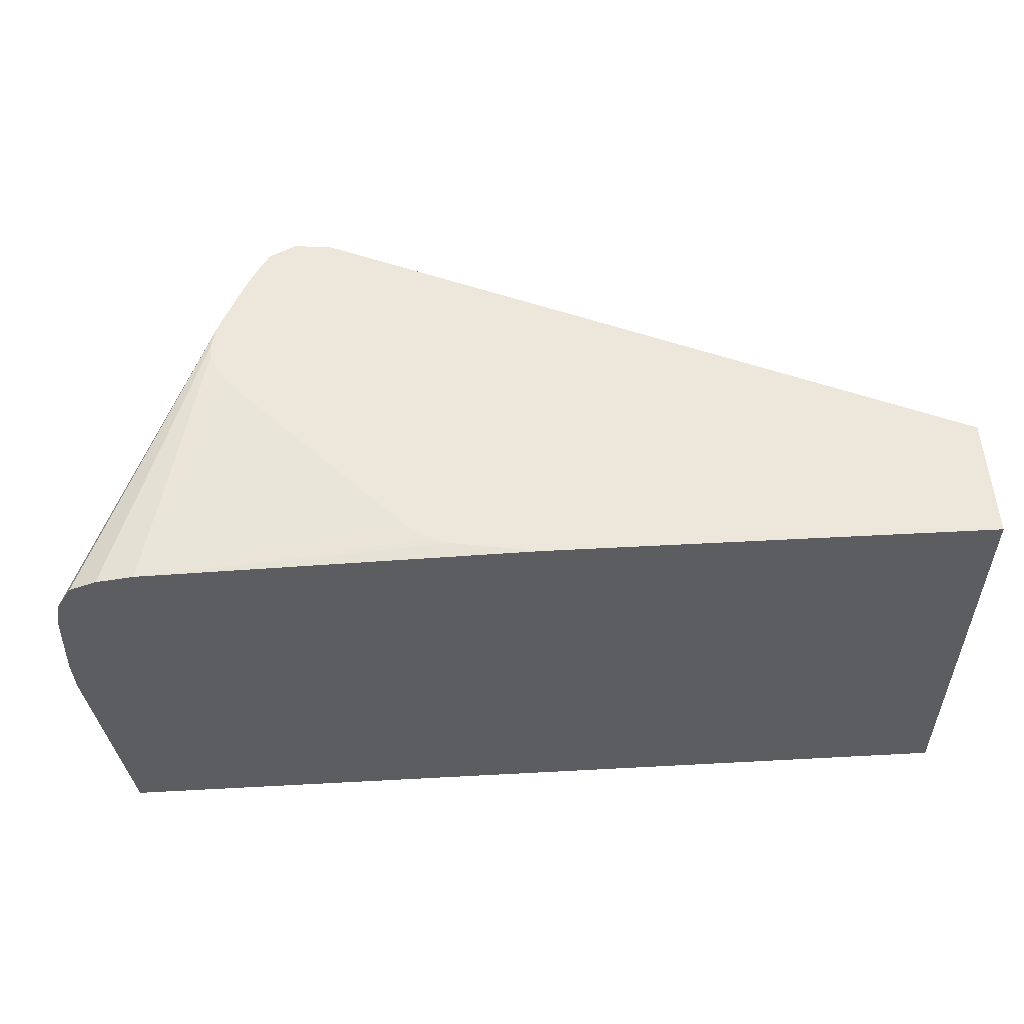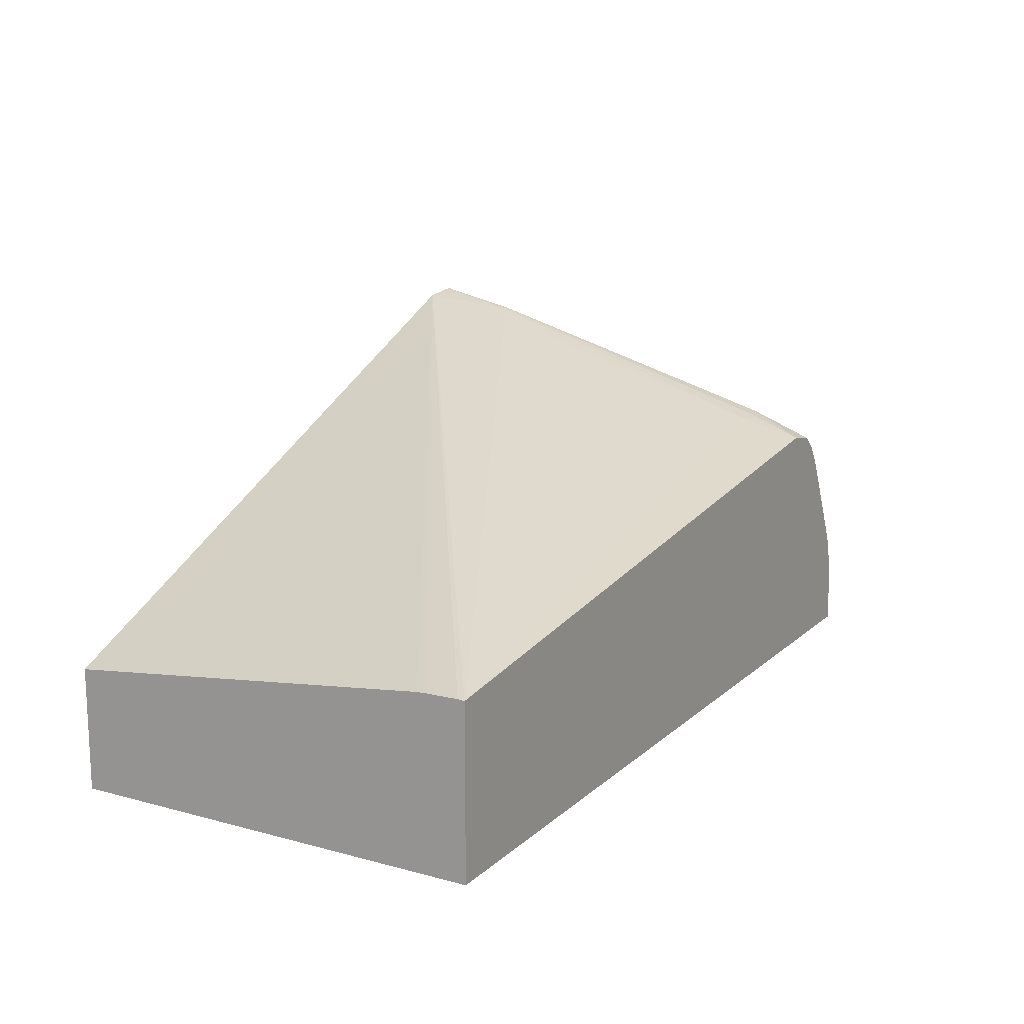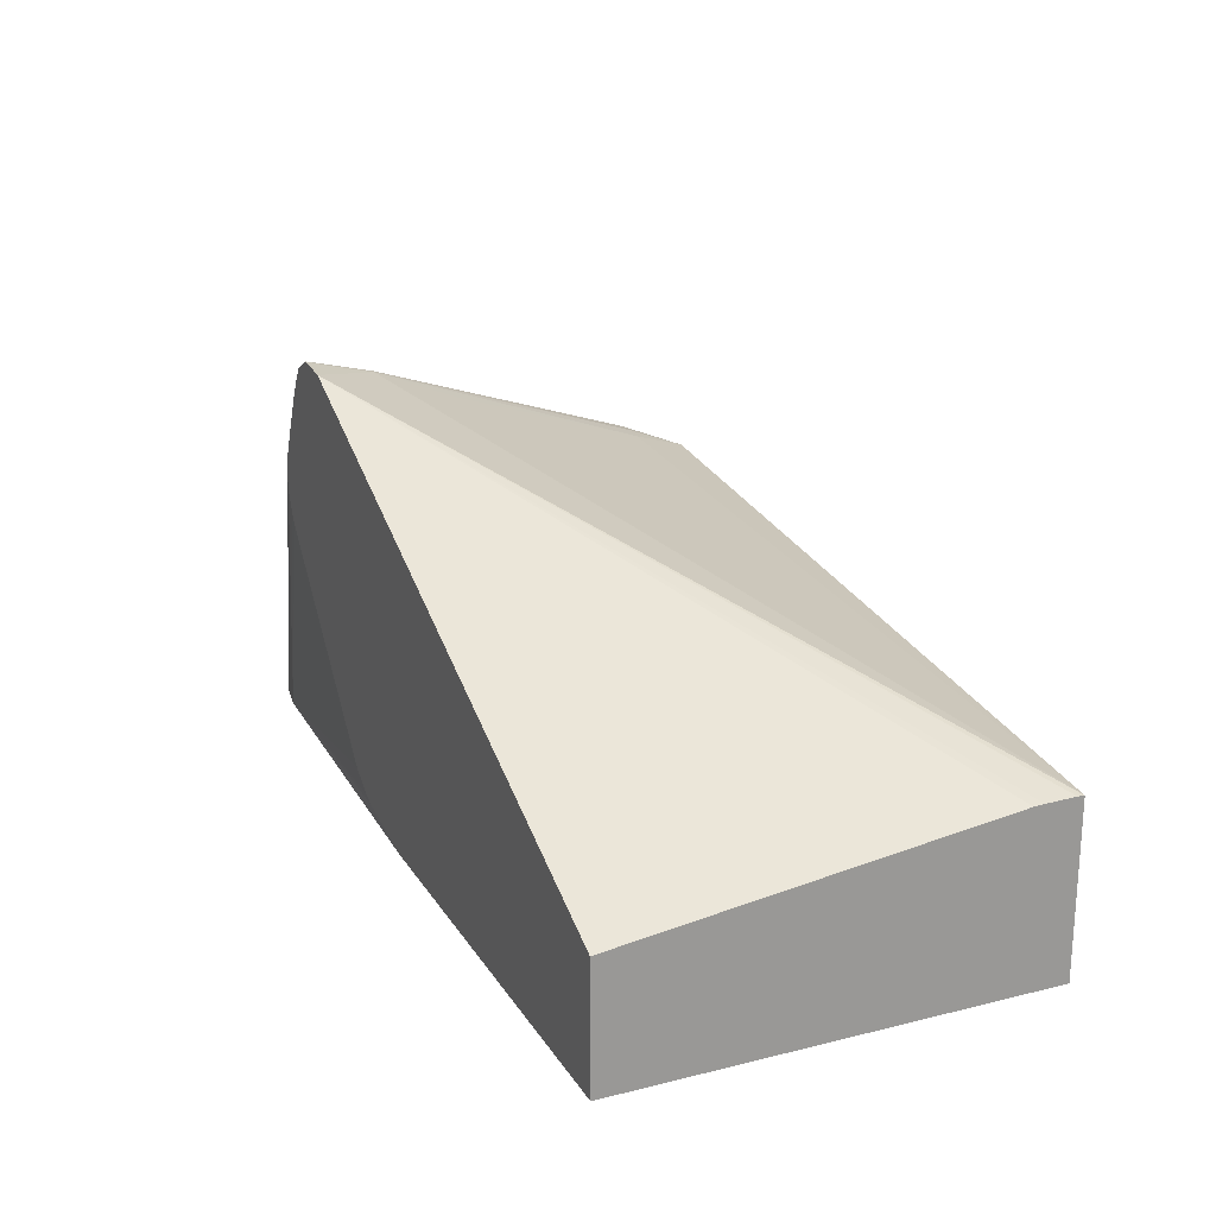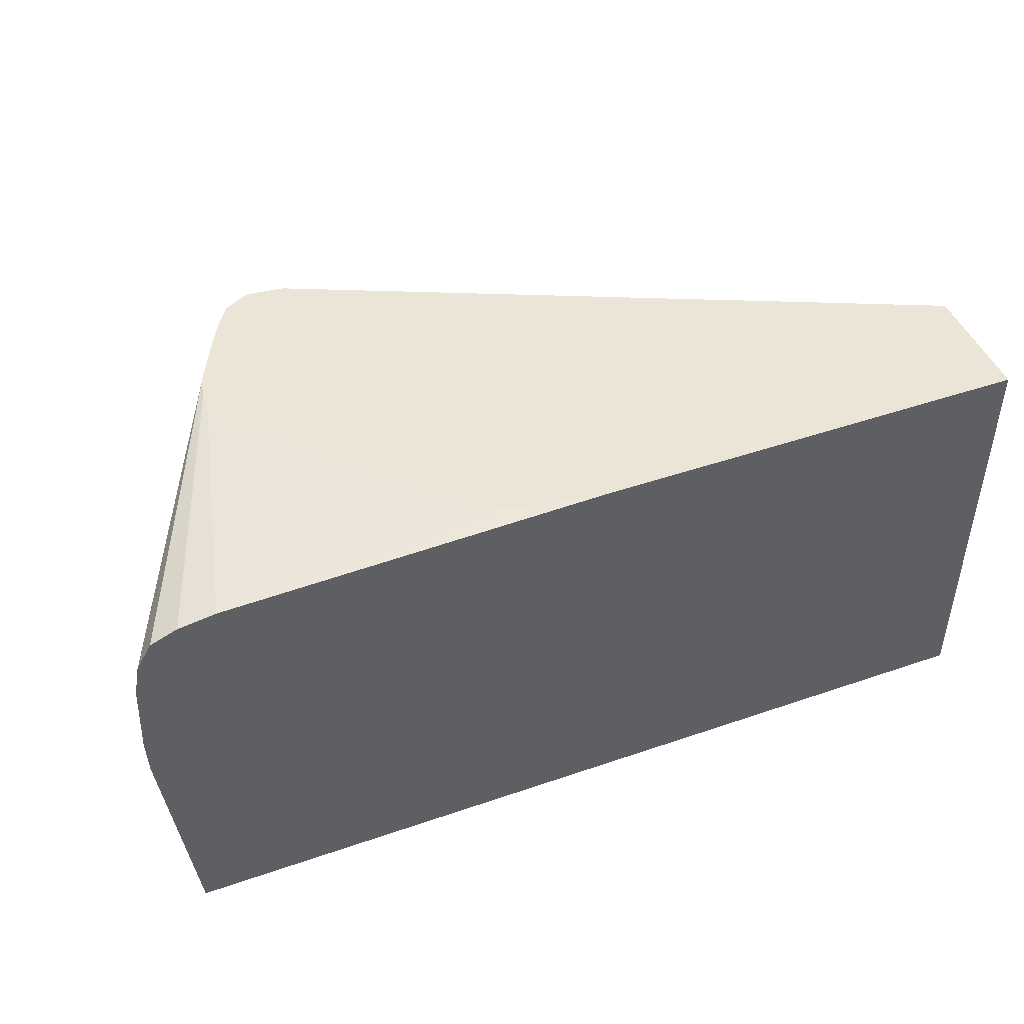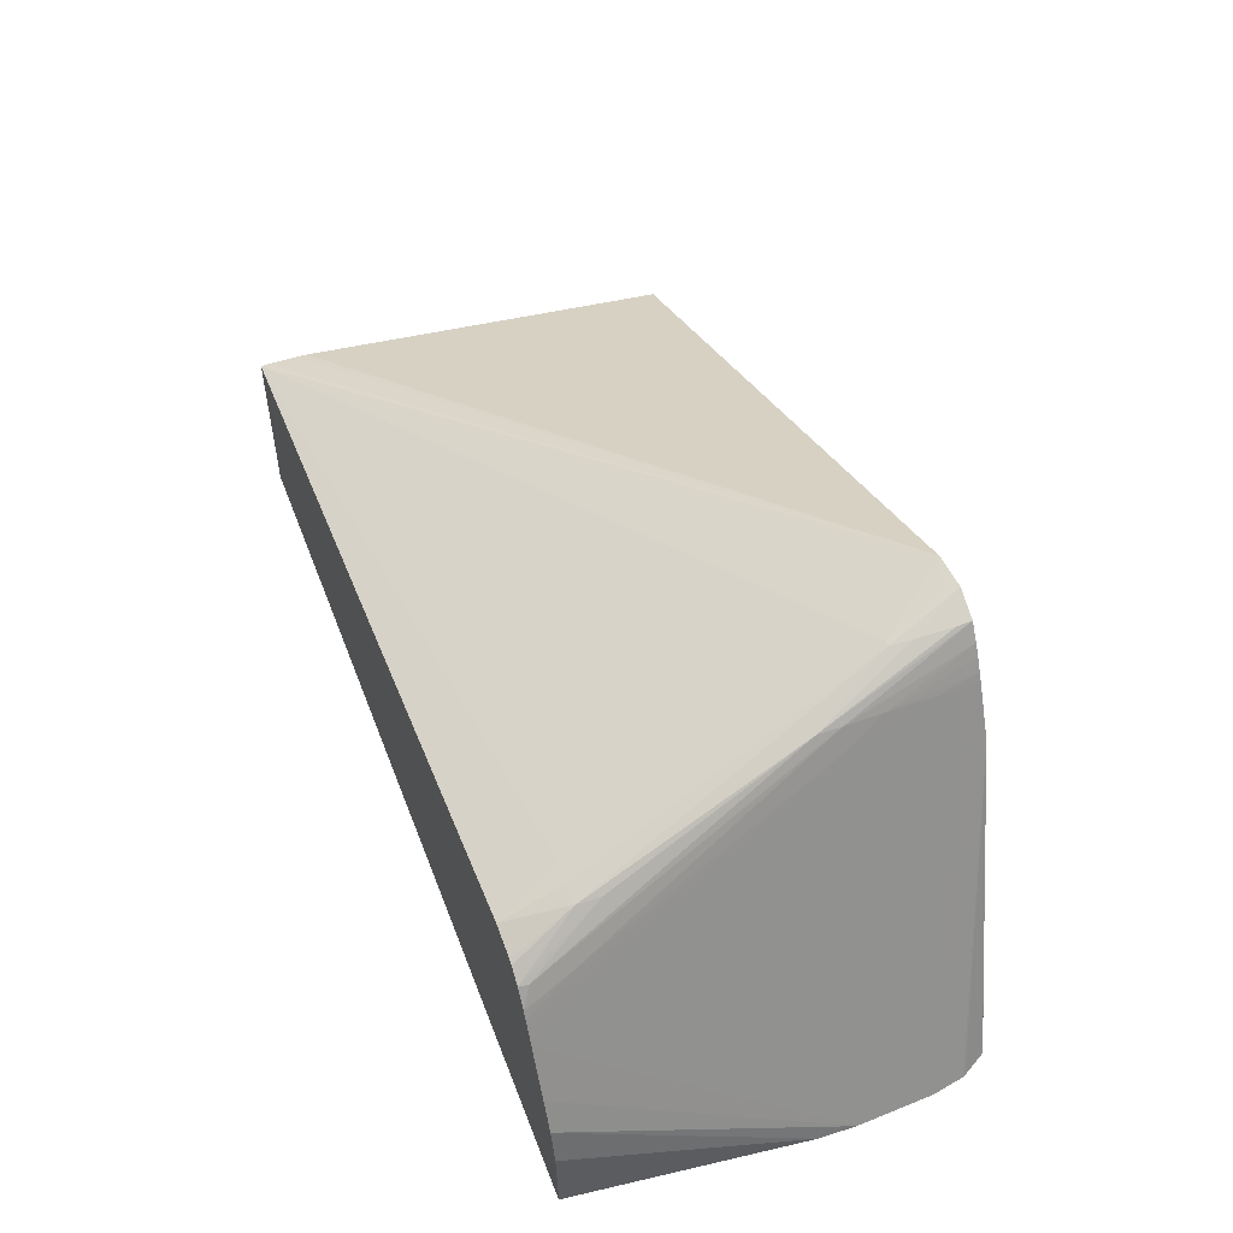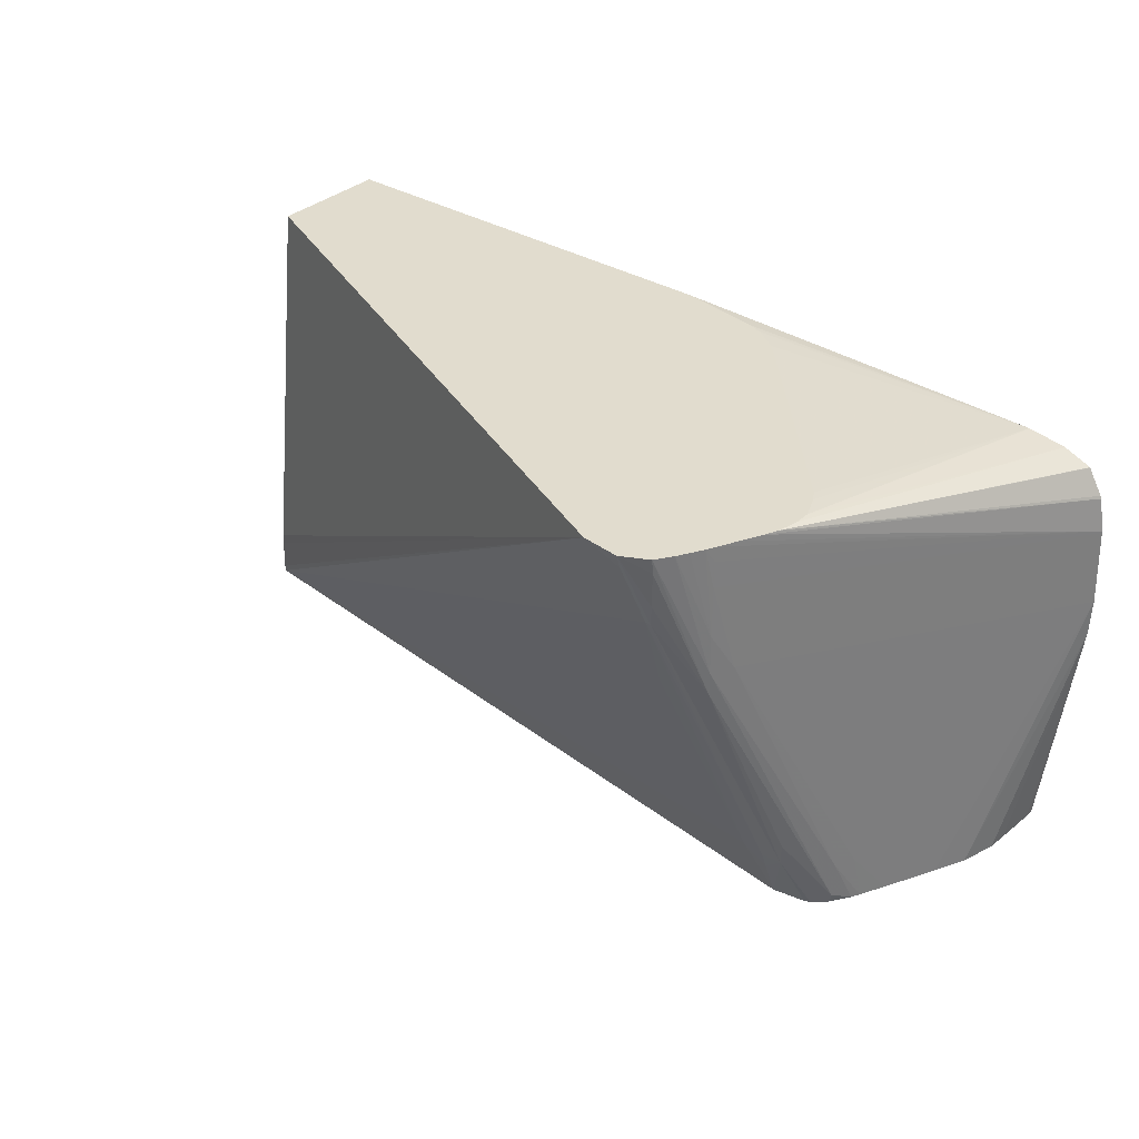
<metadata>
{"format":"obj","ext":"obj","renderer":"f3d","projection":"perspective","resolution":1024,"background":"white","views":[{"elev":53.6,"azim":-3.3,"up":"+Z"},{"elev":14.8,"azim":119.9,"up":"+Y"},{"elev":20.9,"azim":66.2,"up":"+Y"},{"elev":45.8,"azim":-21.6,"up":"+Z"},{"elev":52.3,"azim":-110.8,"up":"+Y"},{"elev":34.1,"azim":-140.5,"up":"+Z"}]}
</metadata>
<code>
v -0.02946 0.02119 -0.01821
v -0.03027 0.02119 -0.01141
v -0.02946 0.02143 -0.01821
v -0.00355 0.02119 -0.01821
v -0.0303 0.02119 -0.01033
v -0.02905 0.02427 -0.01821
v -0.02934 0.02323 -0.01821
v -0.02938 0.02268 -0.01821
v -0.00355 0.02622 -0.01821
v -0.00355 0.02119 -0.005562
v -0.02789 0.02663 -0.01821
v -0.02862 0.02518 -0.01821
v -0.03021 0.02119 -0.008154
v -0.02499 0.03151 -0.006712
v -0.02537 0.03098 -0.009241
v -0.00355 0.02623 -0.01809
v -0.02556 0.02872 -0.01821
v -0.02492 0.02939 -0.01639
v -0.02357 0.03166 -0.01011
v -0.02379 0.03263 -0.007668
v -0.02225 0.03315 -0.005562
v -0.01648 0.02119 -0.005562
v -0.00355 0.02483 -0.005562
v -0.02737 0.02756 -0.01685
v -0.02753 0.02735 -0.01821
v -0.03021 0.02119 -0.0081
v -0.02498 0.03147 -0.00598
v -0.02484 0.0317 -0.005562
v -0.02503 0.03156 -0.008154
v -0.02505 0.03158 -0.009241
v -0.02709 0.02811 -0.01685
v -0.00355 0.02623 -0.018
v -0.02649 0.02855 -0.01821
v -0.02613 0.02938 -0.01641
v -0.02555 0.02919 -0.01699
v -0.02555 0.0294 -0.01645
v -0.02395 0.03263 -0.007668
v -0.02337 0.03314 -0.00598
v -0.02337 0.03327 -0.005562
v -0.00355 0.0262 -0.01679
v -0.00355 0.02622 -0.0171
v -0.0187 0.02156 -0.005562
v -0.02772 0.02119 -0.005876
v -0.0274 0.02758 -0.01821
v -0.03003 0.02119 -0.007157
v -0.02555 0.03027 -0.005562
v -0.02523 0.03091 -0.005562
v -0.02497 0.03145 -0.005562
v -0.02464 0.03207 -0.005562
v -0.02445 0.0324 -0.005562
v -0.02413 0.03287 -0.005562
v -0.02503 0.03156 -0.00993
v -0.02708 0.02813 -0.01794
v -0.02663 0.02848 -0.01821
v -0.02704 0.02813 -0.01821
v -0.02619 0.02945 -0.01576
v -0.02404 0.03271 -0.007066
v -0.02413 0.03284 -0.00598
v -0.01894 0.0216 -0.005562
v -0.01939 0.02176 -0.005562
v -0.02013 0.02224 -0.005562
v -0.02016 0.02226 -0.005562
v -0.02018 0.02228 -0.005562
v -0.02538 0.02789 -0.005562
v -0.02557 0.0282 -0.005562
v -0.02584 0.02884 -0.005562
v -0.02773 0.02119 -0.005877
v -0.03 0.02119 -0.007075
v -0.02571 0.02989 -0.005562
v -0.02584 0.02929 -0.005562
v -0.02881 0.02119 -0.006046
v -0.02959 0.02119 -0.006374
v -0.02958 0.02119 -0.006364
v -0.02882 0.02119 -0.006051
f 21 40 41
f 21 41 32
f 22 42 43
f 25 31 44
f 26 45 46
f 26 46 47
f 26 47 48
f 28 49 29
f 27 48 28
f 29 49 50
f 29 50 30
f 30 50 51
f 30 51 52
f 21 23 40
f 26 48 27
f 21 38 39
f 14 28 29
f 20 37 38
f 30 52 53
f 14 29 15
f 15 29 30
f 15 30 31
f 15 31 25
f 15 25 24
f 20 38 21
f 16 21 32
f 17 34 35
f 17 35 18
f 18 35 36
f 18 36 20
f 18 20 19
f 20 36 37
f 17 33 34
f 30 44 31
f 70 74 71
f 34 36 35
f 44 53 55
f 45 68 69
f 45 69 46
f 51 58 52
f 52 58 57
f 52 56 53
f 43 59 60
f 53 56 55
f 66 71 67
f 68 72 69
f 69 72 73
f 69 73 74
f 69 74 70
f 14 27 28
f 66 70 71
f 43 66 67
f 43 65 66
f 43 64 65
f 34 54 55
f 34 55 56
f 34 56 52
f 34 52 37
f 34 37 36
f 37 52 57
f 37 57 39
f 37 39 38
f 39 57 58
f 39 58 51
f 42 59 43
f 43 60 61
f 43 61 62
f 43 62 63
f 43 63 64
f 33 54 34
f 13 27 14
f 30 53 44
f 11 15 24
f 1 71 74
f 1 74 73
f 1 73 72
f 1 72 68
f 1 68 45
f 1 45 26
f 1 67 71
f 1 26 13
f 1 5 2
f 2 5 6
f 2 6 7
f 2 7 8
f 2 8 3
f 4 9 16
f 1 13 5
f 1 43 67
f 1 22 43
f 1 10 22
f 13 26 27
f 1 2 3
f 1 3 8
f 1 8 7
f 1 7 6
f 1 6 12
f 1 12 11
f 1 11 25
f 1 25 44
f 1 44 55
f 1 55 54
f 1 33 17
f 1 17 9
f 1 9 4
f 1 4 10
f 4 16 32
f 4 32 41
f 1 54 33
f 10 63 62
f 10 48 47
f 10 47 46
f 10 69 70
f 10 70 66
f 10 66 65
f 10 65 64
f 10 28 48
f 10 64 63
f 10 61 60
f 10 60 59
f 10 59 42
f 10 42 22
f 11 24 25
f 4 41 40
f 10 62 61
f 10 49 28
f 10 46 69
f 10 51 50
f 4 40 23
f 4 23 10
f 5 11 12
f 5 12 6
f 5 13 14
f 10 50 49
f 5 15 11
f 9 17 18
f 5 14 15
f 9 19 20
f 10 39 51
f 9 20 21
f 9 21 16
f 10 23 21
f 9 18 19
f 10 21 39

</code>
